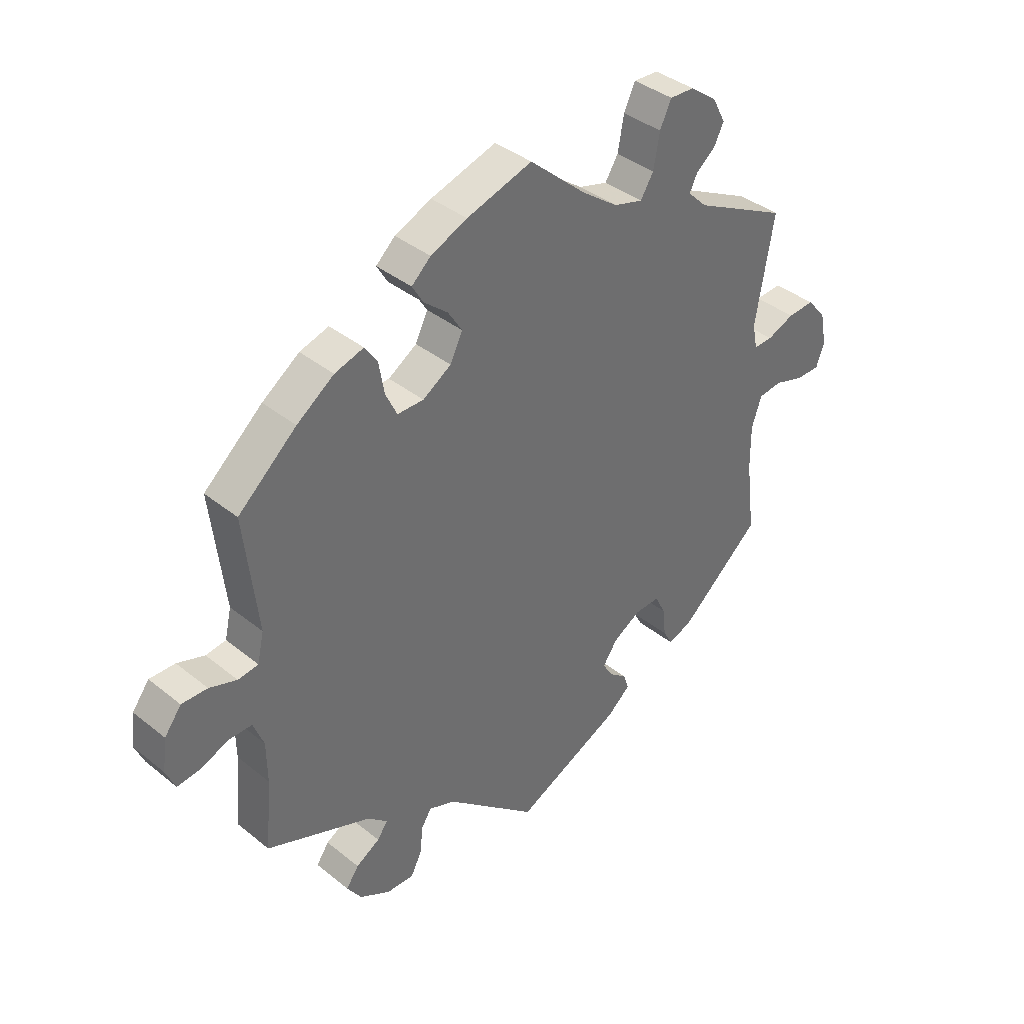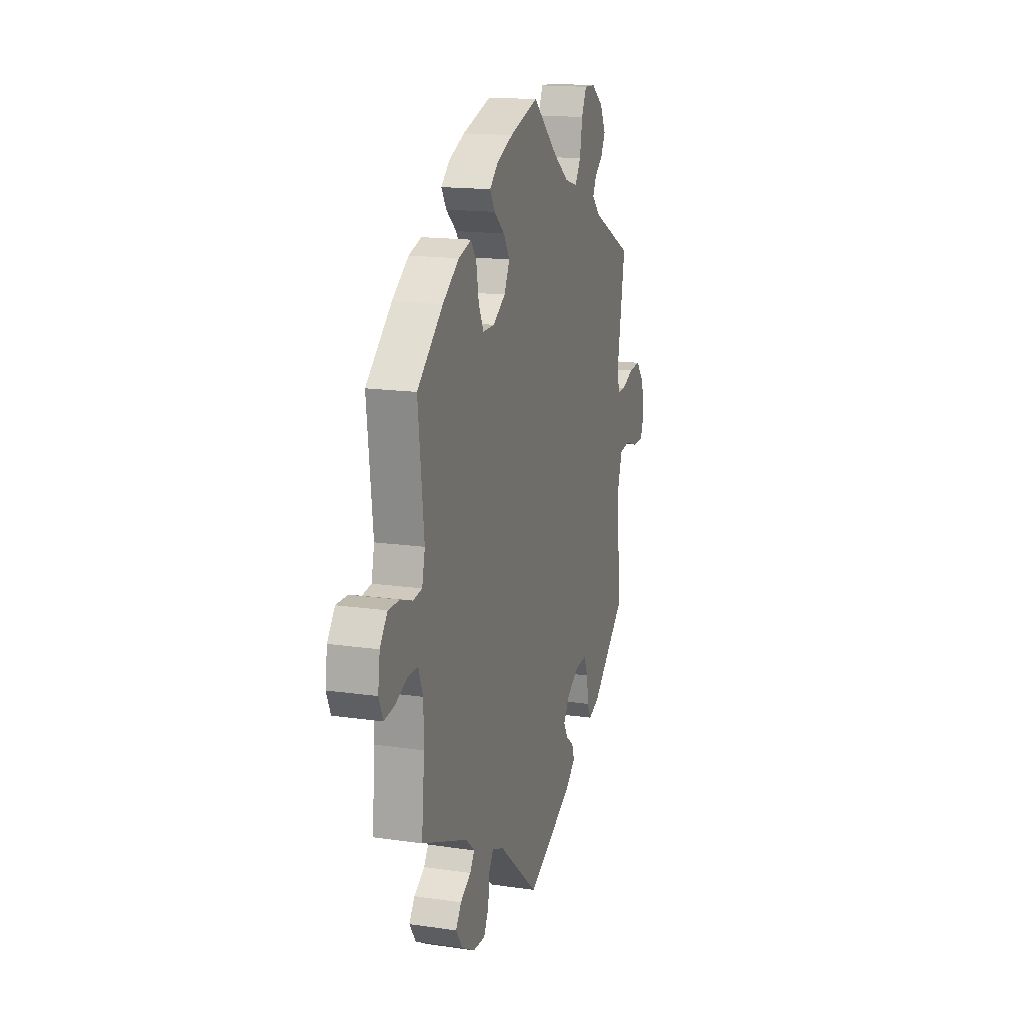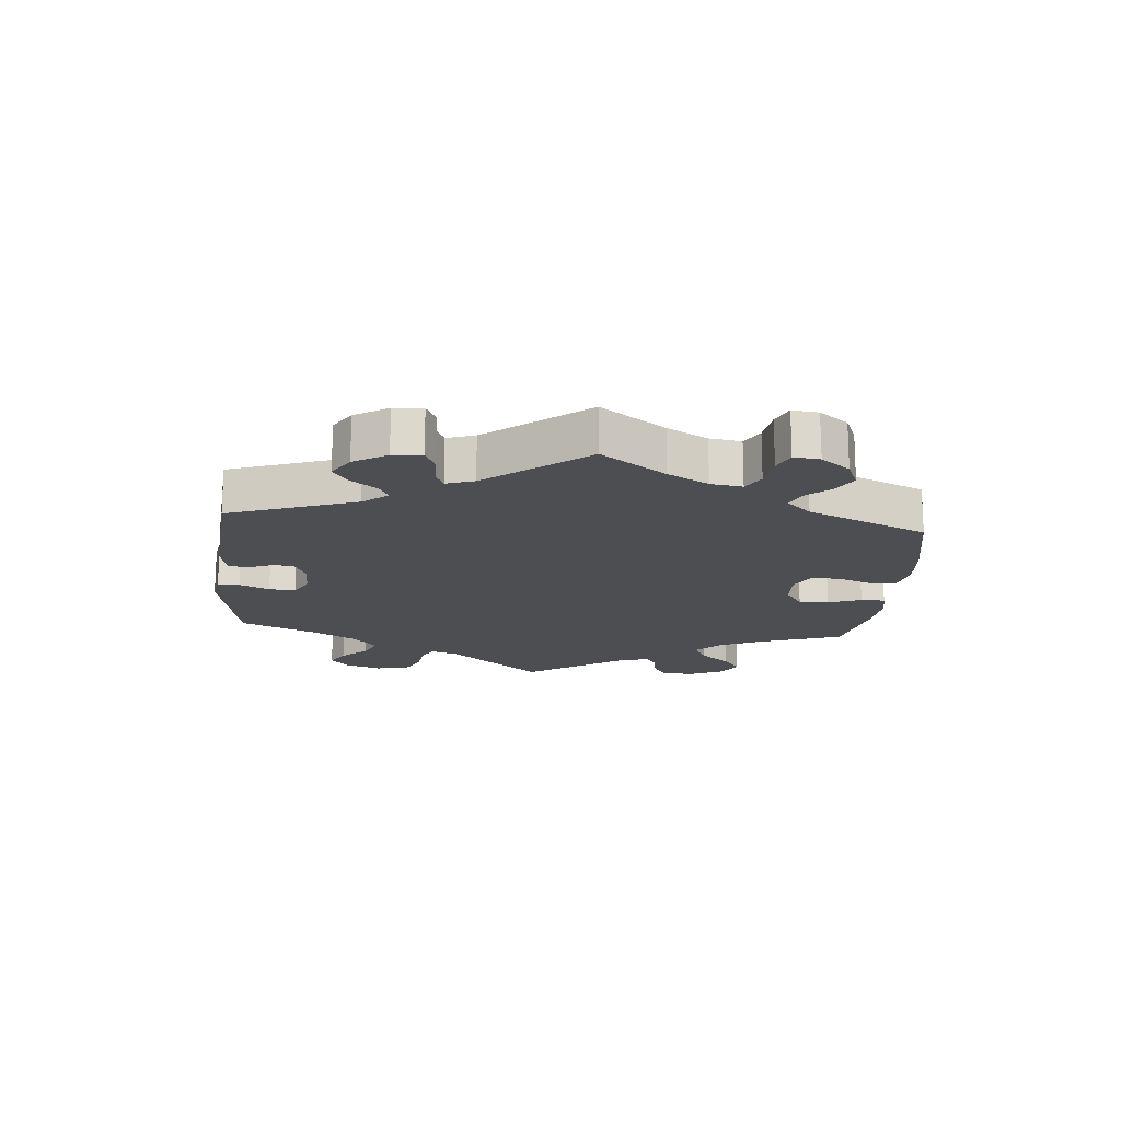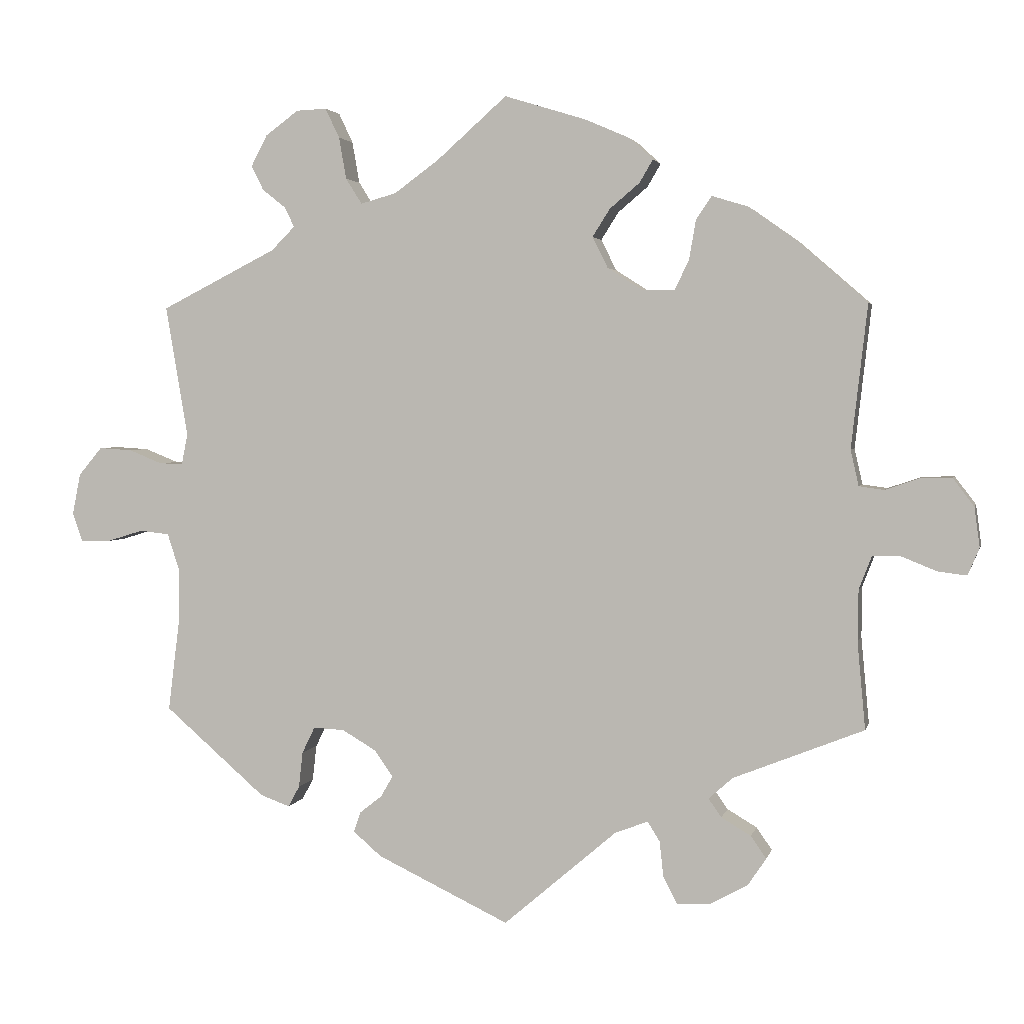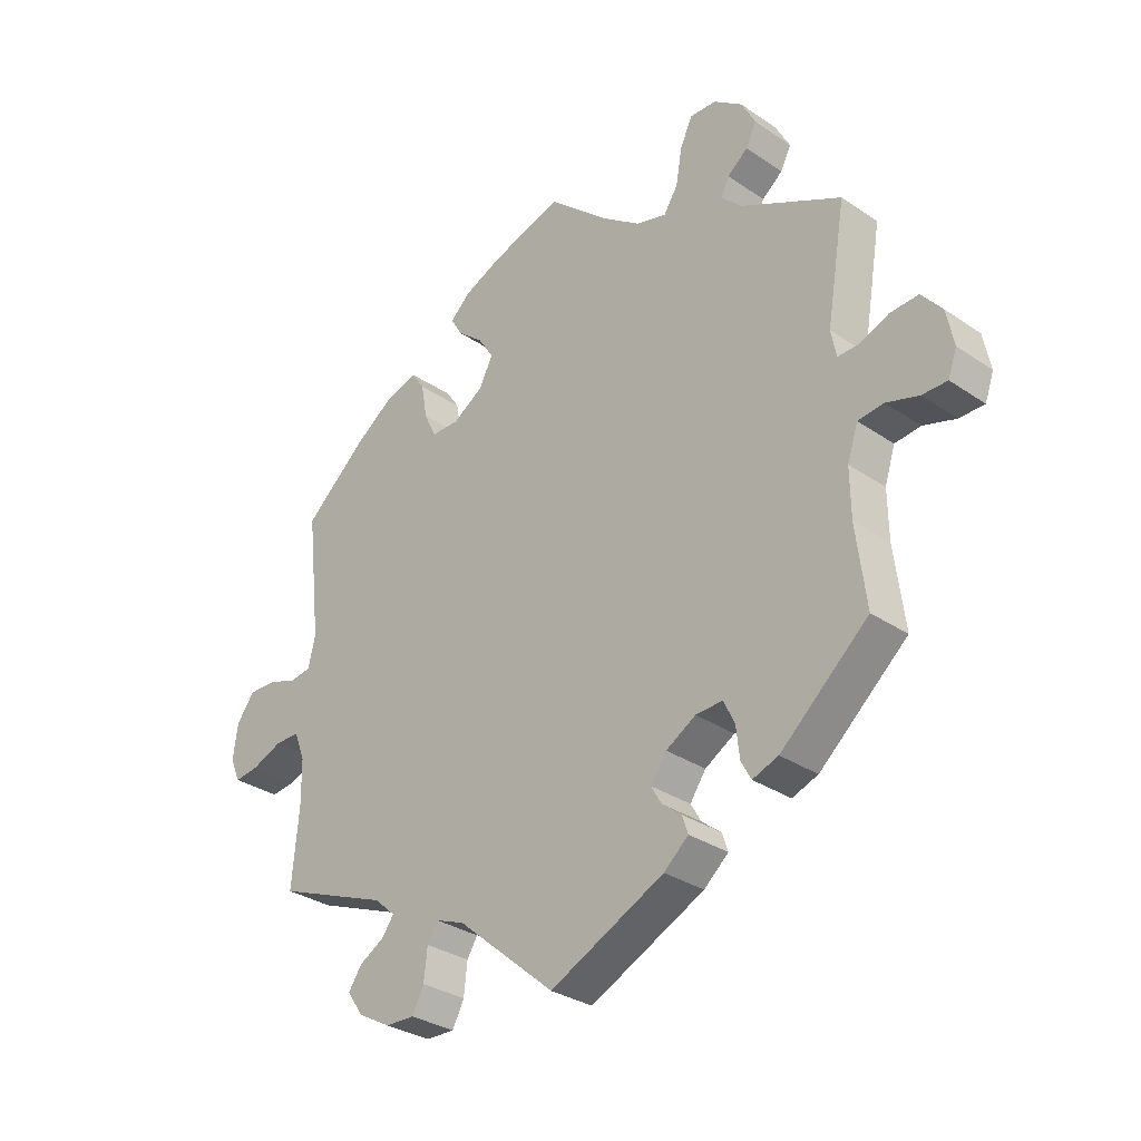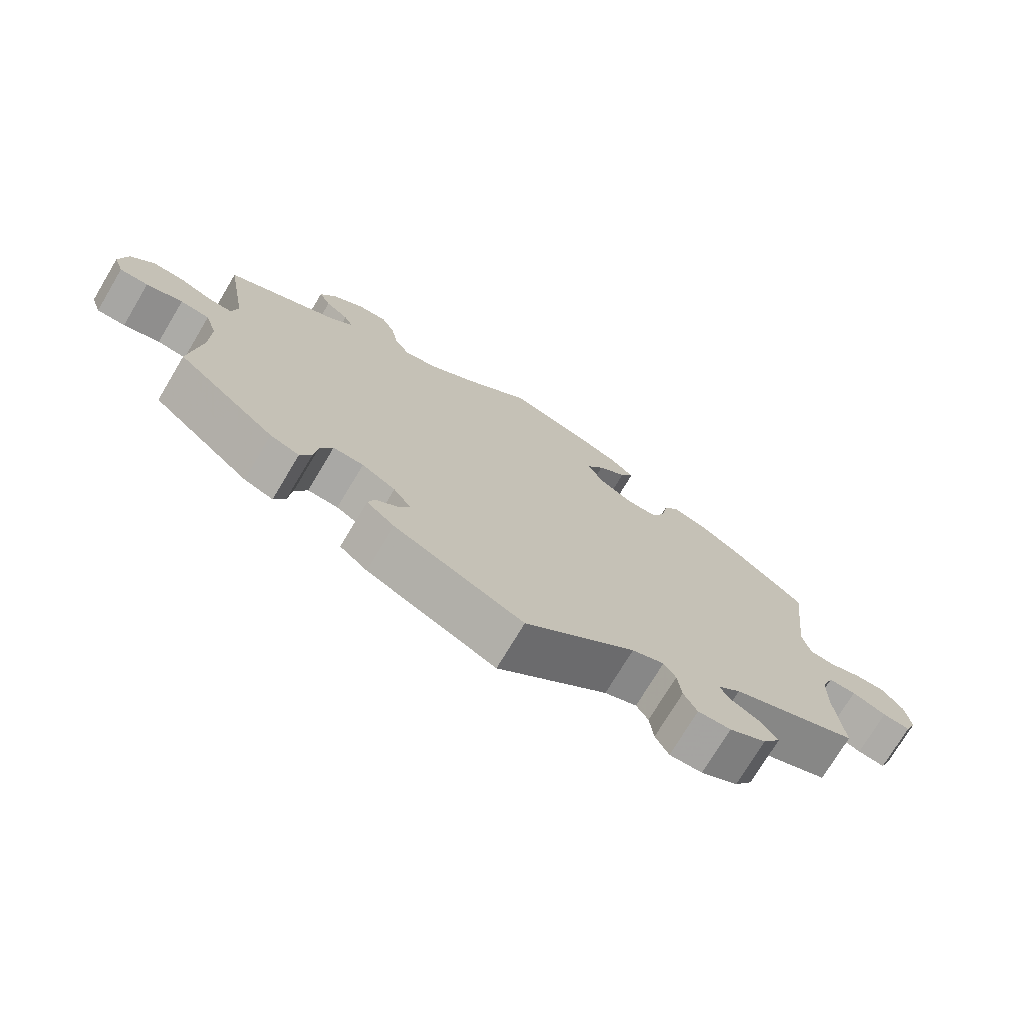
<metadata>
{"format":"obj","ext":"obj","renderer":"f3d","projection":"perspective","resolution":1024,"background":"white","views":[{"elev":38.5,"azim":-44.6,"up":"+Z"},{"elev":16.2,"azim":-73.3,"up":"+Z"},{"elev":-17.1,"azim":-125.0,"up":"+Y"},{"elev":2.9,"azim":-167.1,"up":"+Z"},{"elev":-31.4,"azim":46.1,"up":"+Z"},{"elev":-74.1,"azim":149.1,"up":"+Z"}]}
</metadata>
<code>
v 0.682 0.07 0.052
v 0.301 0.07 -0.333
v -0.12 0.07 0.583
v 0.258 0.07 0.565
v 0.379 0.07 0.489
v 0.504 0.07 0.116
v -0.394 0.07 -0.505
v -0.241 0.07 -0.539
v 0.238 0.07 -0.491
v 0.33 0.07 0.432
v -0.545 0.07 -0.056
v -0.612 0.07 0.057
v 0.196 0.07 -0.527
v -0.155 0.07 0.364
v 0.326 0.07 -0.425
v -0.327 0.07 -0.446
v -0.309 0.07 0.467
v 0.694 0.07 -0.009
v -0.362 0.07 0.451
v 0.104 0.07 0.528
v 0.647 0.07 0.094
v 0 0.07 0.62
v 0.223 0.07 0.465
v -0.681 0.07 -0.082
v -0.158 0.07 0.451
v -0.286 0.07 0.433
v 0.279 0.07 0.609
v -0.526 0.07 -0.105
v -0.207 0.07 0.331
v -0.659 0.07 0.058
v 0.598 0.07 0.091
v -0.132 0.07 0.41
v 0.343 0.07 -0.456
v -0.513 0.07 0.098
v 0.247 0.07 0.503
v -0.202 0.07 0.488
v -0.562 0.07 0.04
v 0.344 0.07 0.461
v -0.537 0.07 -0.31
v -0.537 0.07 0.31
v 0.177 0.07 -0.404
v -0.261 0.07 -0.578
v 0.548 0.07 0.071
v 0.365 0.07 0.397
v 0.324 0.07 0.607
v 0.537 0.07 -0.31
v 0.387 0.07 -0.44
v -0.276 0.07 0.375
v -0.367 0.07 -0.545
v -0.235 0.07 -0.486
v 0.636 0.07 -0.051
v -0.217 0.07 -0.457
v -0.311 0.07 -0.576
v 0.537 0.07 -0.039
v 0.32 0.07 -0.372
v 0.519 0.07 -0.094
v -0.187 0.07 0.554
v 0.581 0.07 -0.034
v 0.537 0.07 0.31
v 0.17 0.07 0.48
v 0.255 0.07 -0.335
v 0.228 0.07 -0.461
v 0.679 0.07 -0.051
v -0.308 0.07 -0.419
v -0.587 0.07 -0.056
v 0.513 0.07 0.07
v -0.344 0.07 -0.387
v -0.255 0.07 0.331
v 0.195 0.07 -0.435
v -0.69 0.07 0.017
v -0.525 0.07 0.045
v -0.43 0.07 0.403
v 0 0.07 -0.62
v 0.373 0.07 0.571
v -0.222 0.07 0.522
v 0.397 0.07 0.525
v -0.525 0.07 -0.181
v -0.639 0.07 -0.077
v -0.698 0.07 -0.042
v -0.371 0.07 -0.472
v 0.204 0.07 -0.365
v -0.168 0.07 -0.476
v 0.52 0.07 -0.175
v 0.682 -0 0.052
v 0.301 -0 -0.333
v -0.12 -0 0.583
v 0.258 -0 0.565
v 0.379 -0 0.489
v 0.504 -0 0.116
v -0.394 -0 -0.505
v -0.241 -0 -0.539
v 0.238 -0 -0.491
v 0.33 -0 0.432
v -0.545 -0 -0.056
v -0.612 -0 0.057
v 0.196 -0 -0.527
v -0.155 -0 0.364
v 0.326 -0 -0.425
v -0.327 -0 -0.446
v -0.309 -0 0.467
v 0.694 -0 -0.009
v -0.362 -0 0.451
v 0.104 -0 0.528
v 0.647 -0 0.094
v 0 -0 0.62
v 0.223 -0 0.465
v -0.681 -0 -0.082
v -0.158 -0 0.451
v -0.286 -0 0.433
v 0.279 -0 0.609
v -0.526 -0 -0.105
v -0.207 -0 0.331
v -0.659 -0 0.058
v 0.598 -0 0.091
v -0.132 -0 0.41
v 0.343 -0 -0.456
v -0.513 -0 0.098
v 0.247 -0 0.503
v -0.202 -0 0.488
v -0.562 -0 0.04
v 0.344 -0 0.461
v -0.537 -0 -0.31
v -0.537 -0 0.31
v 0.177 -0 -0.404
v -0.261 -0 -0.578
v 0.548 -0 0.071
v 0.365 -0 0.397
v 0.324 -0 0.607
v 0.537 -0 -0.31
v 0.387 -0 -0.44
v -0.276 -0 0.375
v -0.367 -0 -0.545
v -0.235 -0 -0.486
v 0.636 -0 -0.051
v -0.217 -0 -0.457
v -0.311 -0 -0.576
v 0.537 -0 -0.039
v 0.32 -0 -0.372
v 0.519 -0 -0.094
v -0.187 -0 0.554
v 0.581 -0 -0.034
v 0.537 -0 0.31
v 0.17 -0 0.48
v 0.255 -0 -0.335
v 0.228 -0 -0.461
v 0.679 -0 -0.051
v -0.308 -0 -0.419
v -0.587 -0 -0.056
v 0.513 -0 0.07
v -0.344 -0 -0.387
v -0.255 -0 0.331
v 0.195 -0 -0.435
v -0.69 -0 0.017
v -0.525 -0 0.045
v -0.43 -0 0.403
v 0 -0 -0.62
v 0.373 -0 0.571
v -0.222 -0 0.522
v 0.397 -0 0.525
v -0.525 -0 -0.181
v -0.639 -0 -0.077
v -0.698 -0 -0.042
v -0.371 -0 -0.472
v 0.204 -0 -0.365
v -0.168 -0 -0.476
v 0.52 -0 -0.175
f 3 22 20
f 57 3 20 60
f 25 36 75 57
f 32 25 57 60
f 14 32 60 23
f 29 14 23
f 19 17 26 48
f 19 48 68
f 34 40 72 19
f 71 34 19 68
f 70 30 12 37
f 70 37 71
f 79 70 71
f 65 78 24 79
f 11 65 79 71
f 28 11 71 68
f 67 39 77
f 64 67 77 28
f 49 7 80 16
f 49 16 64
f 53 49 64
f 50 8 42 53
f 52 50 53 64
f 82 52 64 28
f 69 62 9 13
f 41 69 13 73
f 81 41 73 82
f 47 33 15 55
f 83 46 47 55
f 56 83 55 2
f 54 56 2 61
f 18 63 51 58
f 18 58 54
f 1 18 54
f 43 31 21 1
f 66 43 1 54
f 44 59 6
f 10 44 6 66
f 74 76 5 38
f 74 38 10
f 45 74 10
f 35 4 27 45
f 23 35 45 10
f 29 23 10 66
f 82 28 68 29
f 61 81 82 29
f 66 54 61 29
f 103 105 86
f 143 103 86 140
f 140 158 119 108
f 143 140 108 115
f 106 143 115 97
f 106 97 112
f 131 109 100 102
f 151 131 102
f 102 155 123 117
f 151 102 117 154
f 120 95 113 153
f 154 120 153
f 154 153 162
f 162 107 161 148
f 154 162 148 94
f 151 154 94 111
f 160 122 150
f 111 160 150 147
f 99 163 90 132
f 147 99 132
f 147 132 136
f 136 125 91 133
f 147 136 133 135
f 111 147 135 165
f 96 92 145 152
f 156 96 152 124
f 165 156 124 164
f 138 98 116 130
f 138 130 129 166
f 85 138 166 139
f 144 85 139 137
f 141 134 146 101
f 137 141 101
f 137 101 84
f 84 104 114 126
f 137 84 126 149
f 89 142 127
f 149 89 127 93
f 121 88 159 157
f 93 121 157
f 93 157 128
f 128 110 87 118
f 93 128 118 106
f 149 93 106 112
f 112 151 111 165
f 112 165 164 144
f 112 144 137 149
f 20 103 143 60
f 60 143 106 23
f 23 106 118 35
f 35 118 87 4
f 4 87 110 27
f 27 110 128 45
f 45 128 157 74
f 74 157 159 76
f 76 159 88 5
f 5 88 121 38
f 38 121 93 10
f 10 93 127 44
f 44 127 142 59
f 59 142 89 6
f 6 89 149 66
f 66 149 126 43
f 43 126 114 31
f 31 114 104 21
f 21 104 84 1
f 1 84 101 18
f 18 101 146 63
f 63 146 134 51
f 51 134 141 58
f 58 141 137 54
f 54 137 139 56
f 56 139 166 83
f 83 166 129 46
f 46 129 130 47
f 47 130 116 33
f 33 116 98 15
f 15 98 138 55
f 55 138 85 2
f 2 85 144 61
f 61 144 164 81
f 81 164 124 41
f 41 124 152 69
f 69 152 145 62
f 62 145 92 9
f 9 92 96 13
f 13 96 156 73
f 73 156 165 82
f 82 165 135 52
f 52 135 133 50
f 50 133 91 8
f 8 91 125 42
f 42 125 136 53
f 53 136 132 49
f 49 132 90 7
f 7 90 163 80
f 80 163 99 16
f 16 99 147 64
f 64 147 150 67
f 67 150 122 39
f 39 122 160 77
f 77 160 111 28
f 28 111 94 11
f 11 94 148 65
f 65 148 161 78
f 78 161 107 24
f 24 107 162 79
f 79 162 153 70
f 70 153 113 30
f 30 113 95 12
f 12 95 120 37
f 37 120 154 71
f 71 154 117 34
f 34 117 123 40
f 40 123 155 72
f 72 155 102 19
f 19 102 100 17
f 17 100 109 26
f 26 109 131 48
f 48 131 151 68
f 68 151 112 29
f 29 112 97 14
f 14 97 115 32
f 32 115 108 25
f 25 108 119 36
f 36 119 158 75
f 75 158 140 57
f 57 140 86 3
f 3 86 105 22
f 22 105 103 20

</code>
